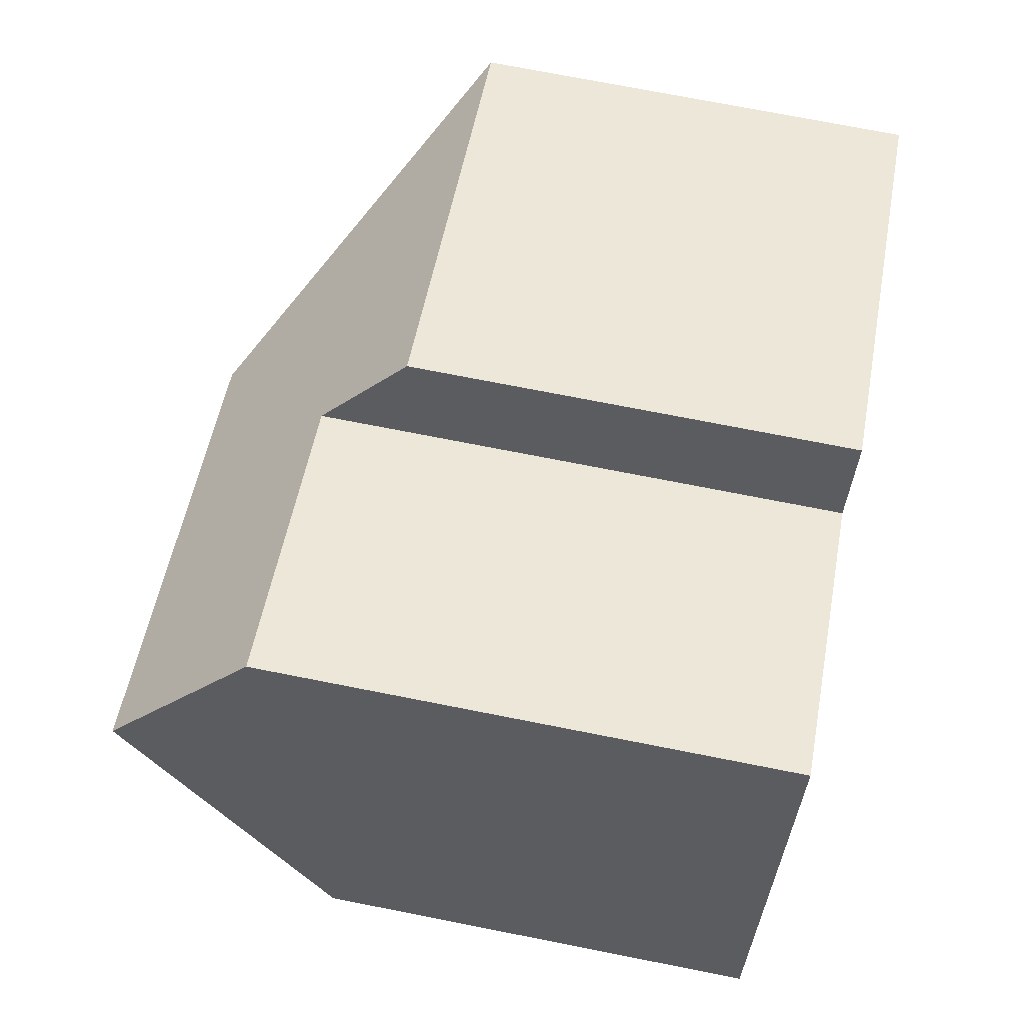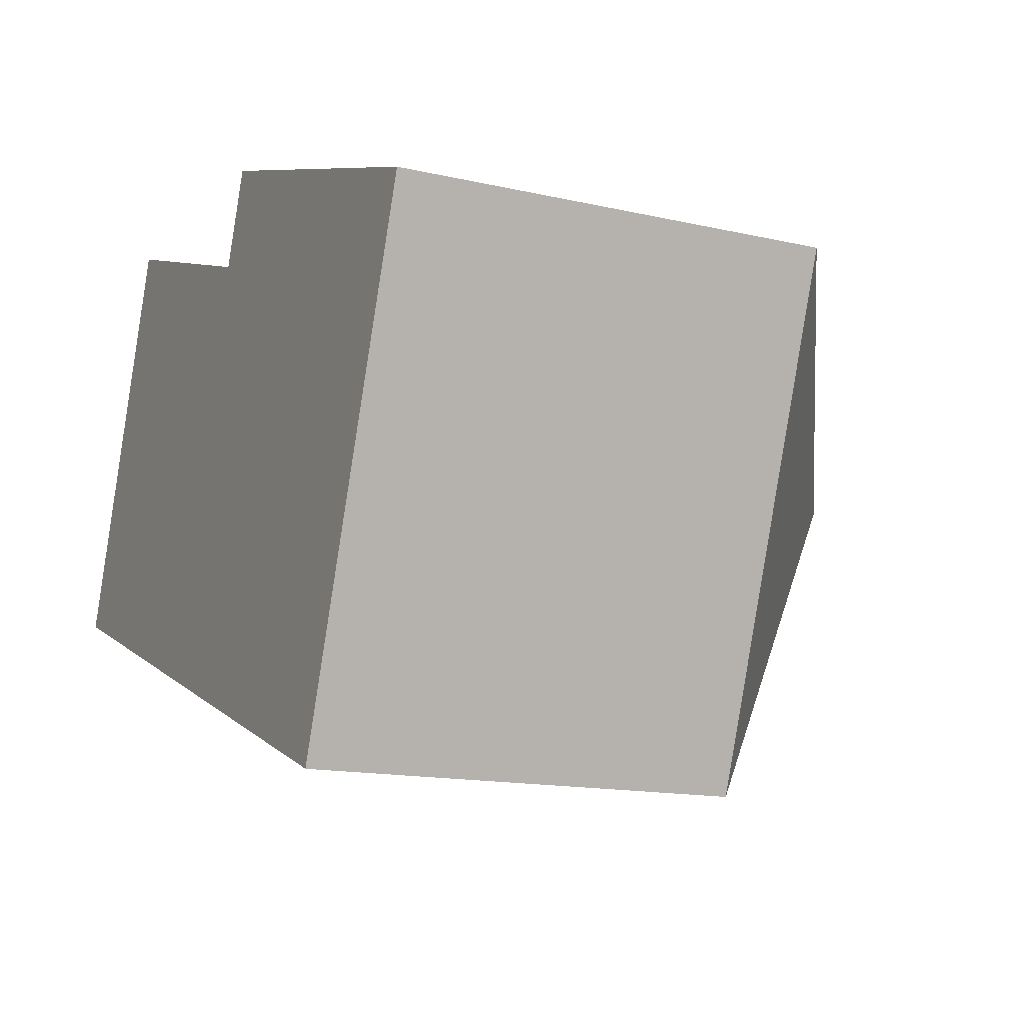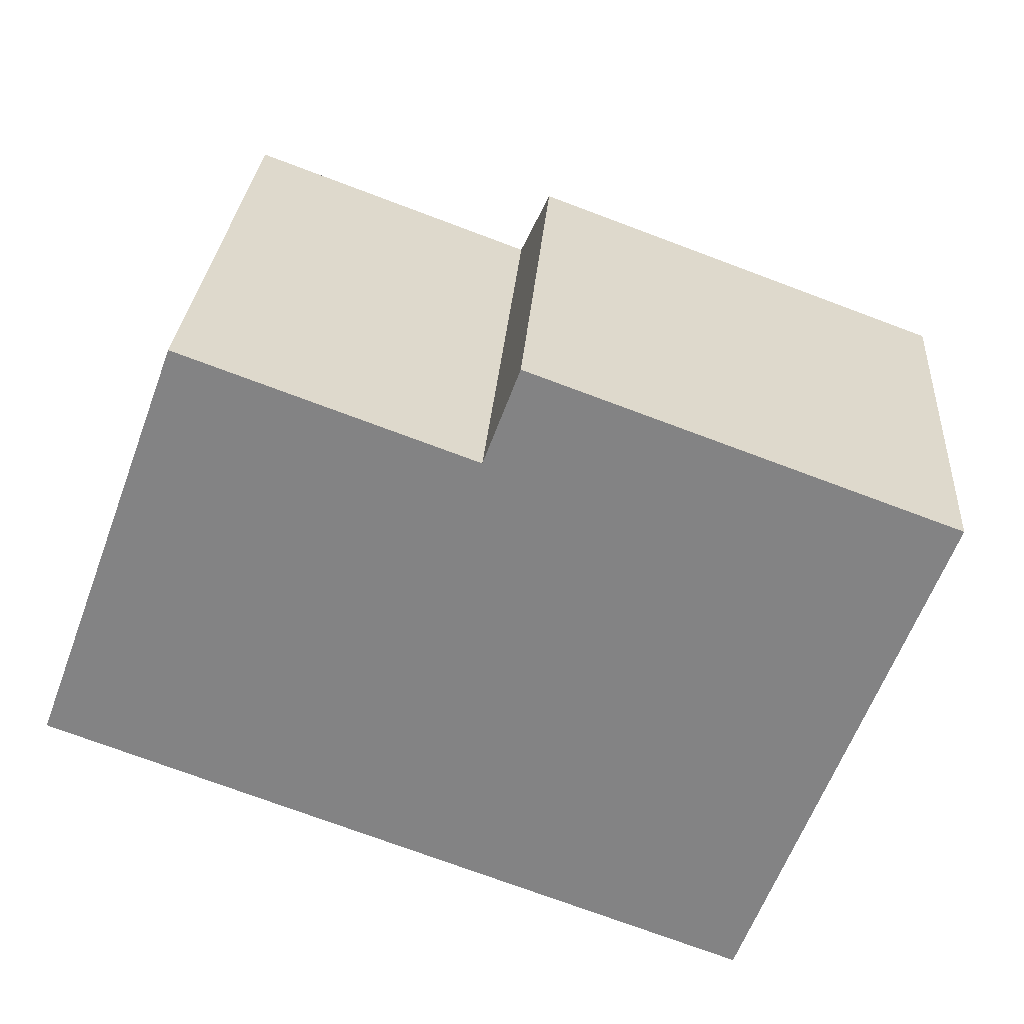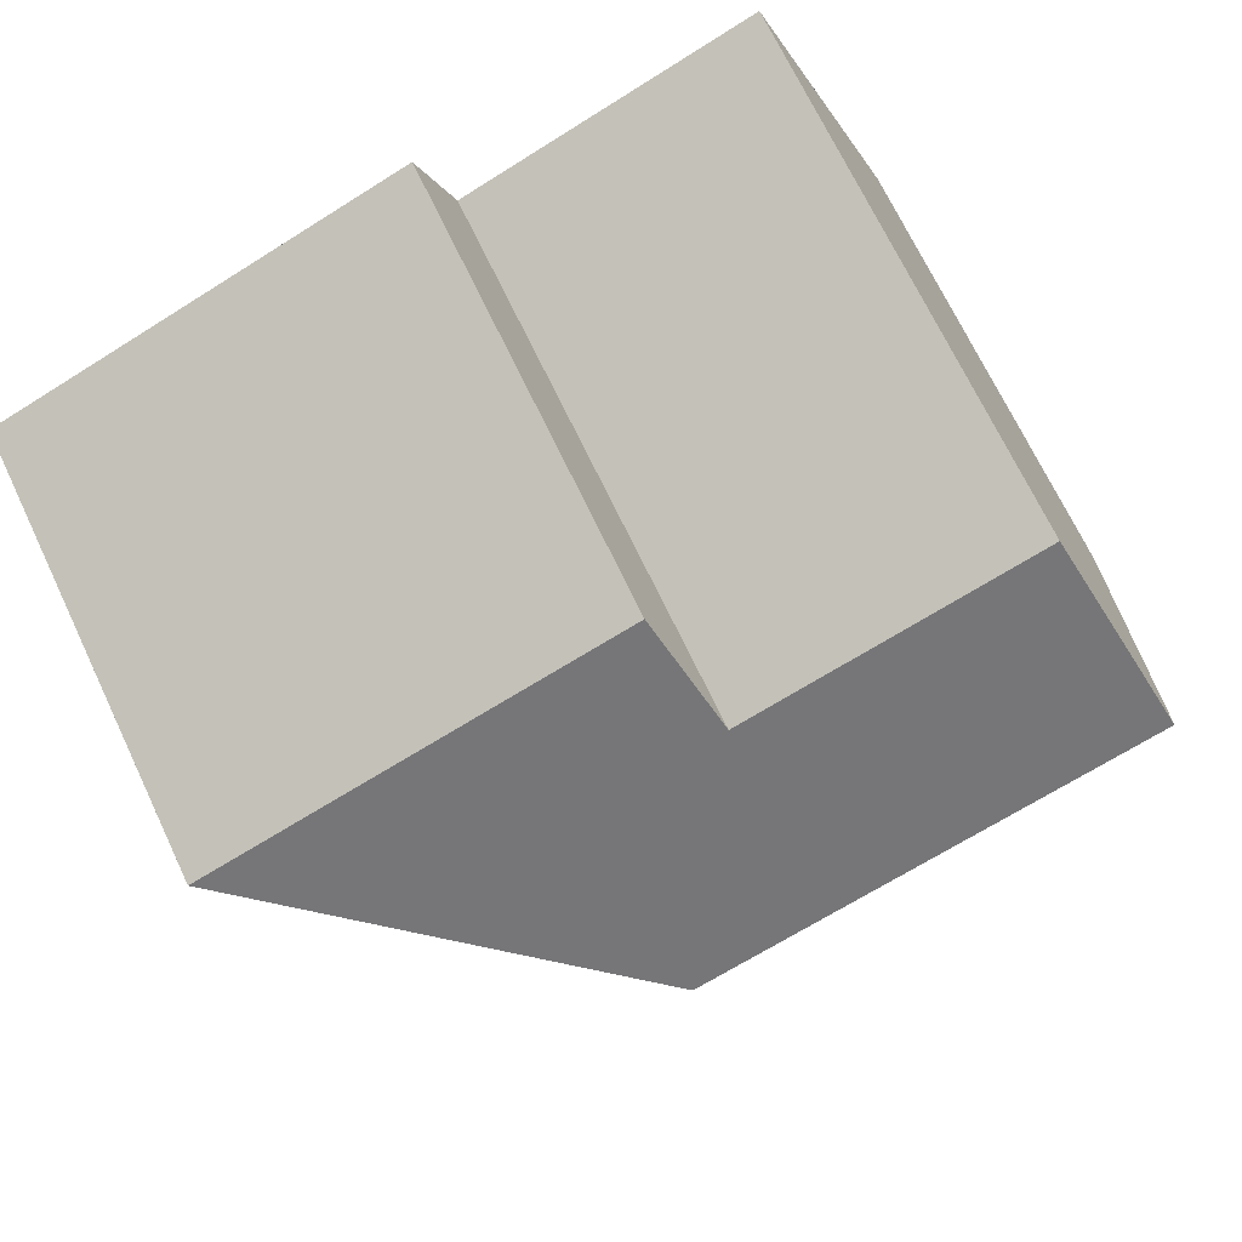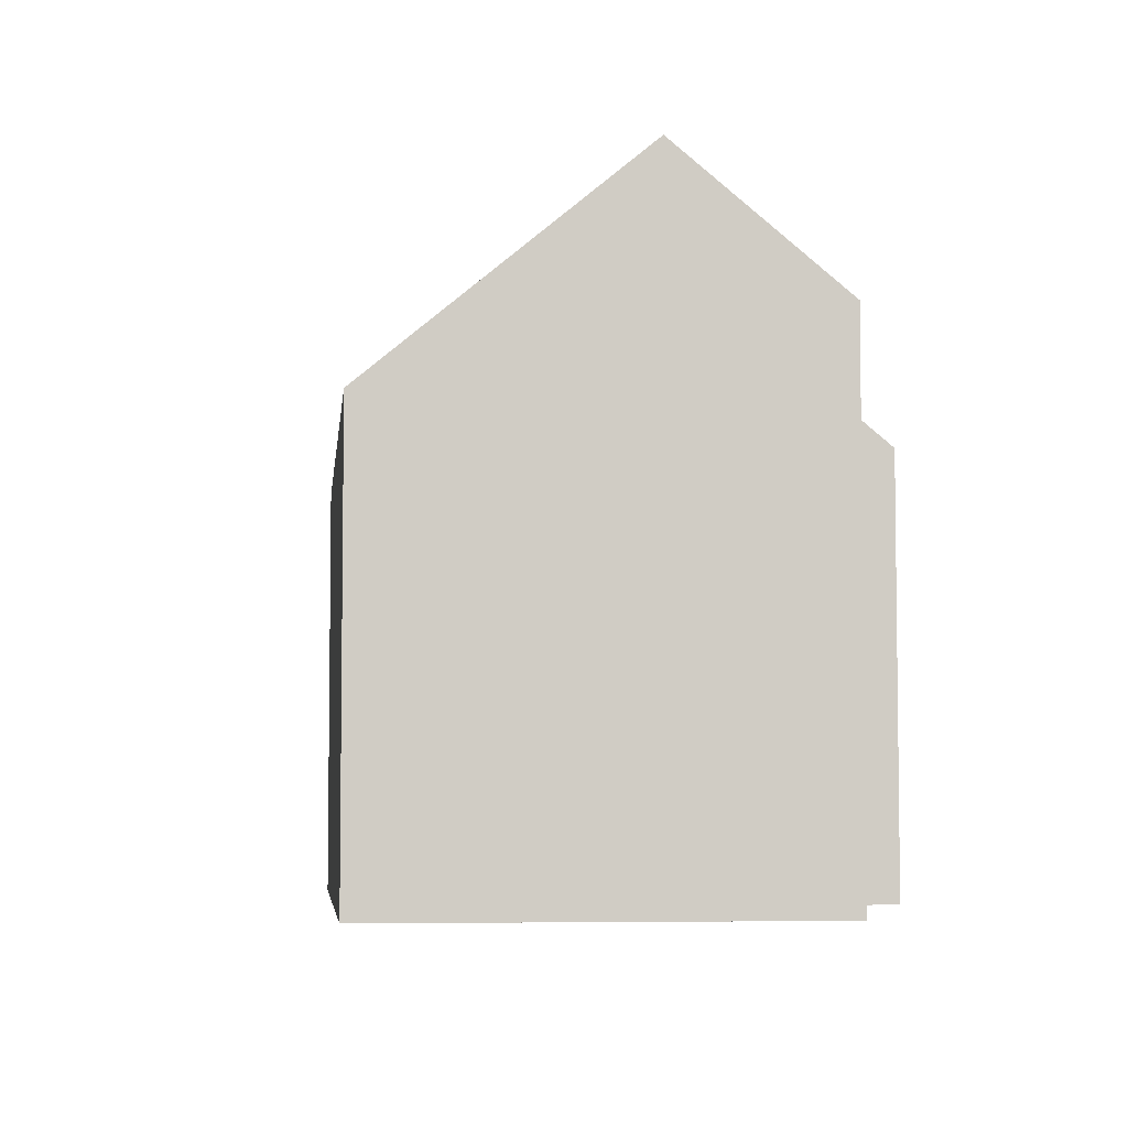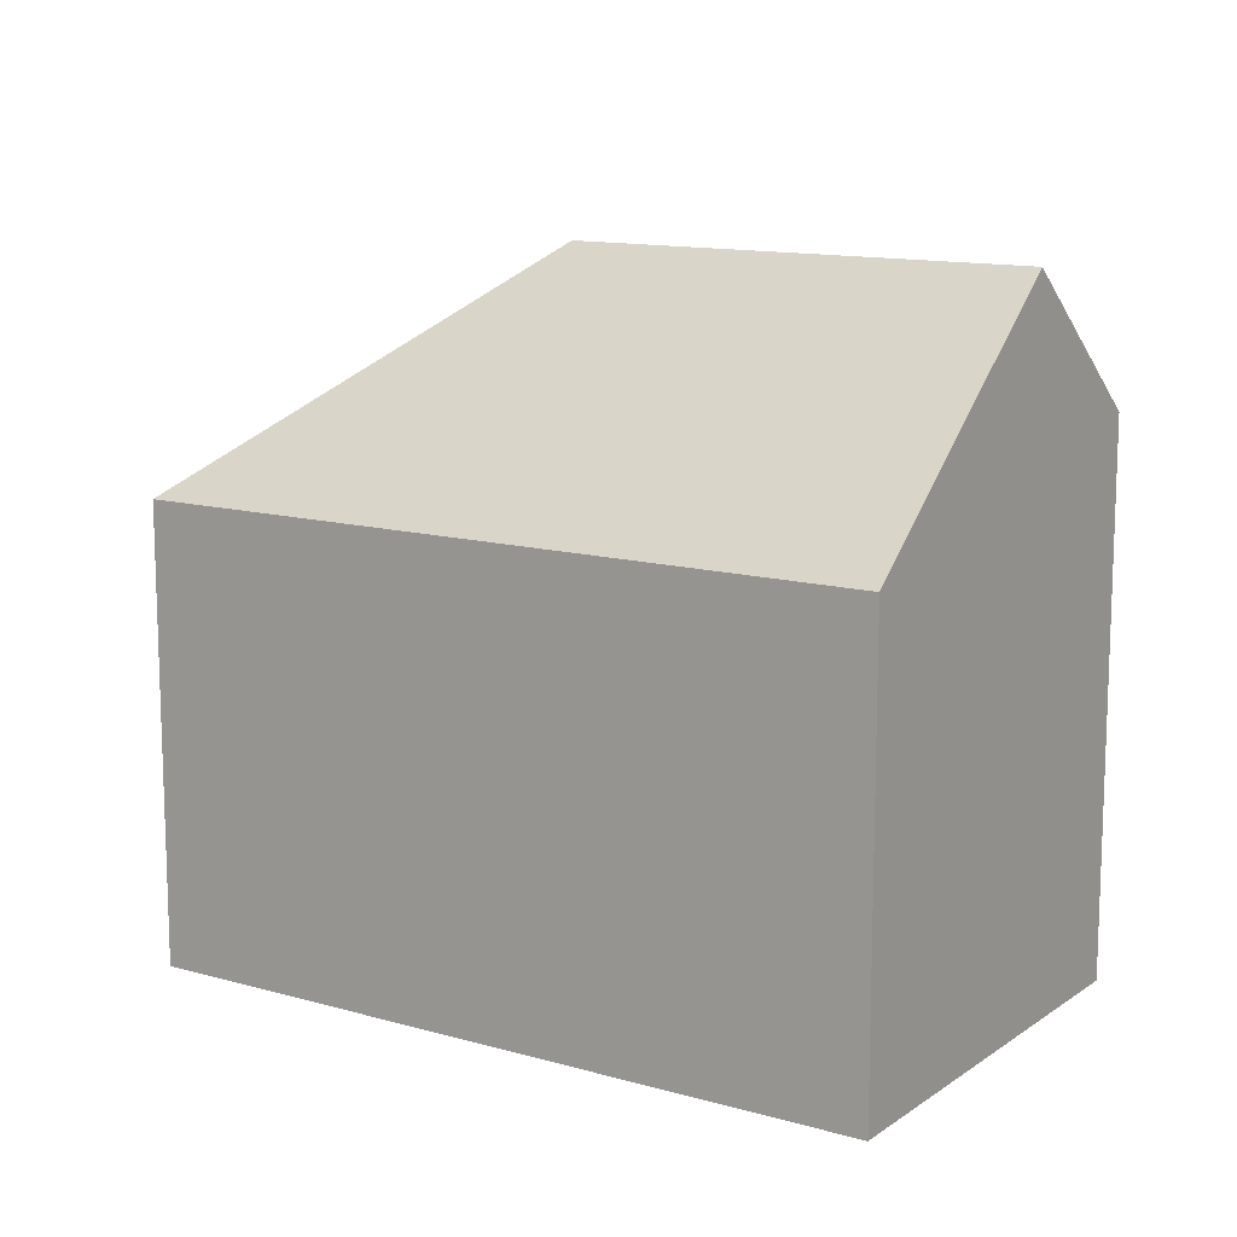
<metadata>
{"format":"obj","ext":"obj","renderer":"f3d","projection":"perspective","resolution":1024,"background":"white","views":[{"elev":73.9,"azim":-78.9,"up":"+Z"},{"elev":-14.4,"azim":63.4,"up":"+Z"},{"elev":28.3,"azim":4.1,"up":"+Z"},{"elev":70.7,"azim":154.5,"up":"+Z"},{"elev":-5.3,"azim":-75.8,"up":"+Y"},{"elev":12.6,"azim":-126.3,"up":"+Y"}]}
</metadata>
<code>
v  3.655 12.69 9.933
v  12.77 16.05 2.237
v  2.248 16.05 6.109
v  10.5 12.69 7.415
v  11.34 10.66 9.719
v  20.71 10.66 6.275
v  21.16 10.66 6.109
v  16.63 10.65 -6.156
v  9.635 10.66 -3.566
v  2.559 10.67 -0.947
v  0 10.67 6.536e-16
v  0.171 11.08 0.465
v  0 0 0
v  3.655 -6.082e-16 9.933
v  2.248 -3.741e-16 6.109
v  0.171 -2.847e-17 0.465
v  10.5 -4.54e-16 7.415
v  11.34 -5.951e-16 9.719
v  21.16 -3.741e-16 6.109
v  20.71 -3.842e-16 6.275
v  16.63 3.769e-16 -6.156
v  2.559 5.799e-17 -0.947
v  9.635 2.184e-16 -3.566
g defaultobject
f 1 2 3
f 2 1 4
f 2 4 5
f 2 5 6
f 2 6 7
f 2 7 8
f 9 2 8
f 2 9 3
f 3 9 10
f 3 10 11
f 3 11 12
f 12 1 3
f 1 12 11
f 1 11 13
f 1 13 14
f 14 13 15
f 15 13 16
f 17 5 4
f 5 17 18
f 1 17 4
f 17 1 14
f 18 6 5
f 6 18 7
f 7 18 19
f 19 18 20
f 19 8 7
f 8 19 21
f 10 13 11
f 13 10 9
f 13 9 22
f 22 9 8
f 22 8 23
f 23 8 21
f 20 21 19
f 21 20 18
f 21 18 23
f 23 18 17
f 23 17 14
f 23 14 22
f 22 14 15
f 22 15 13
f 13 15 16

</code>
